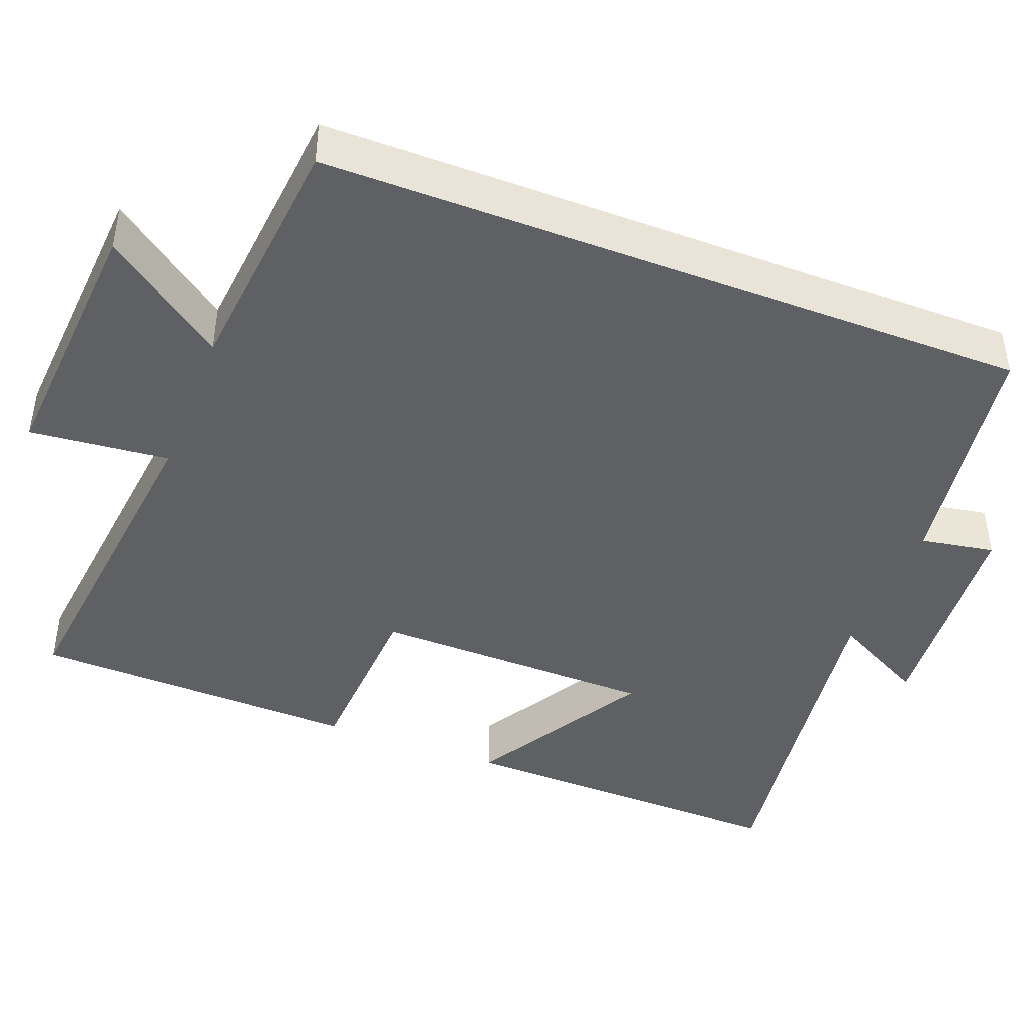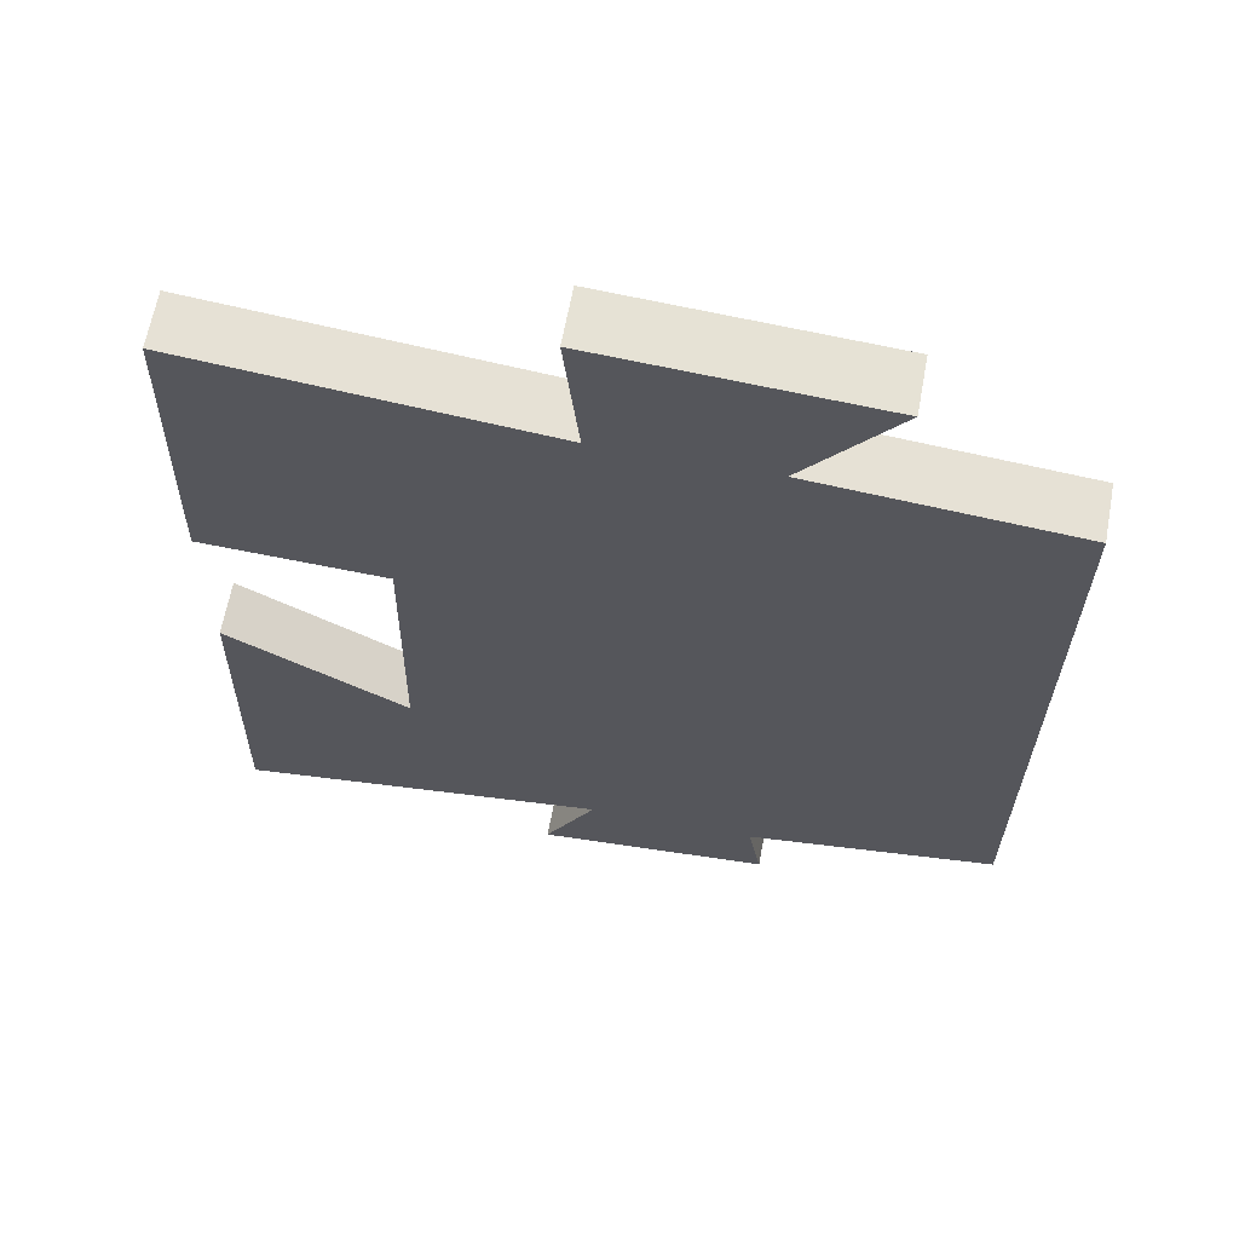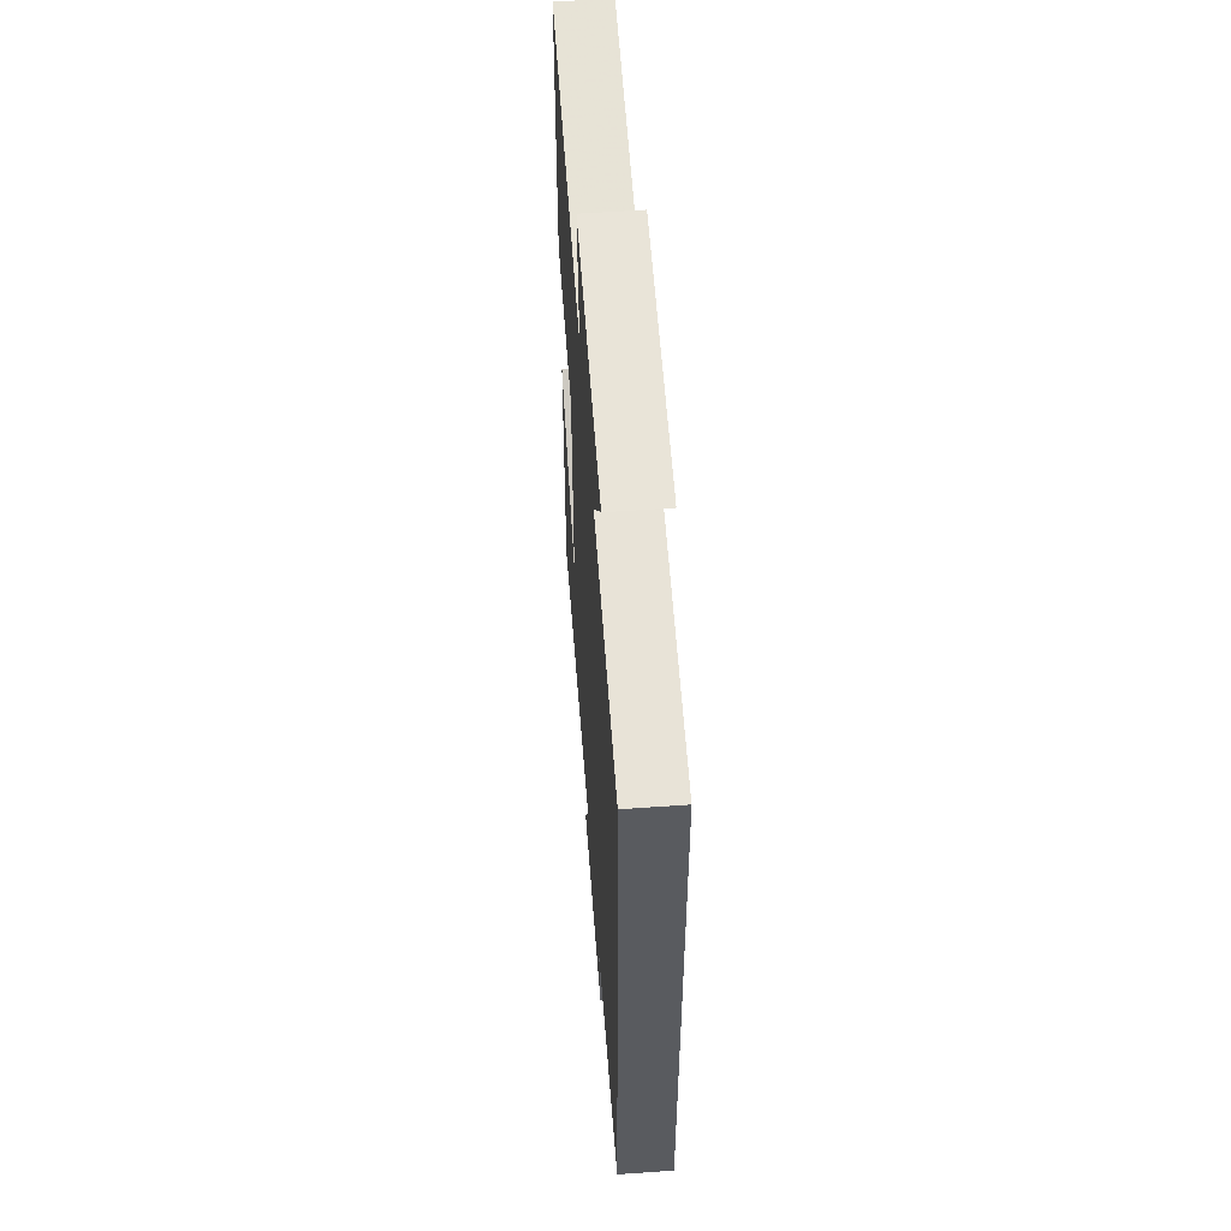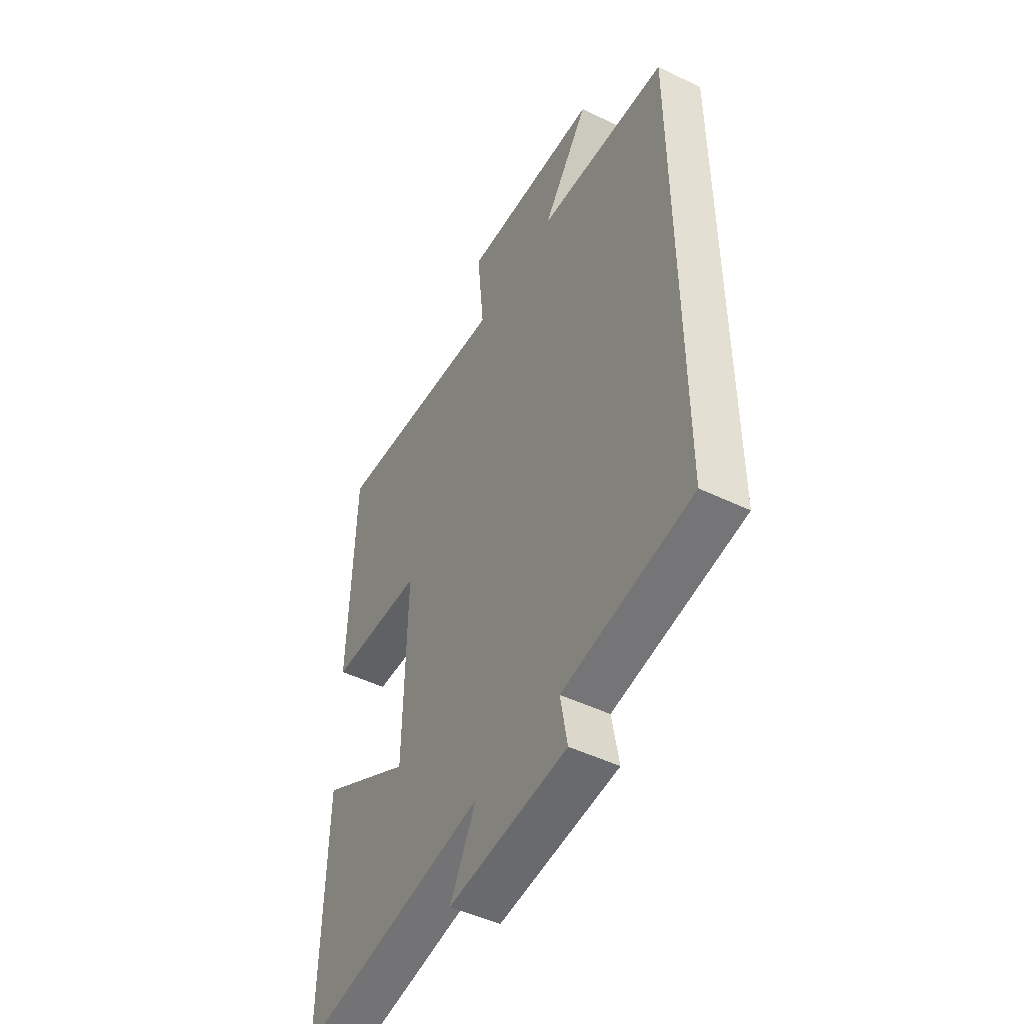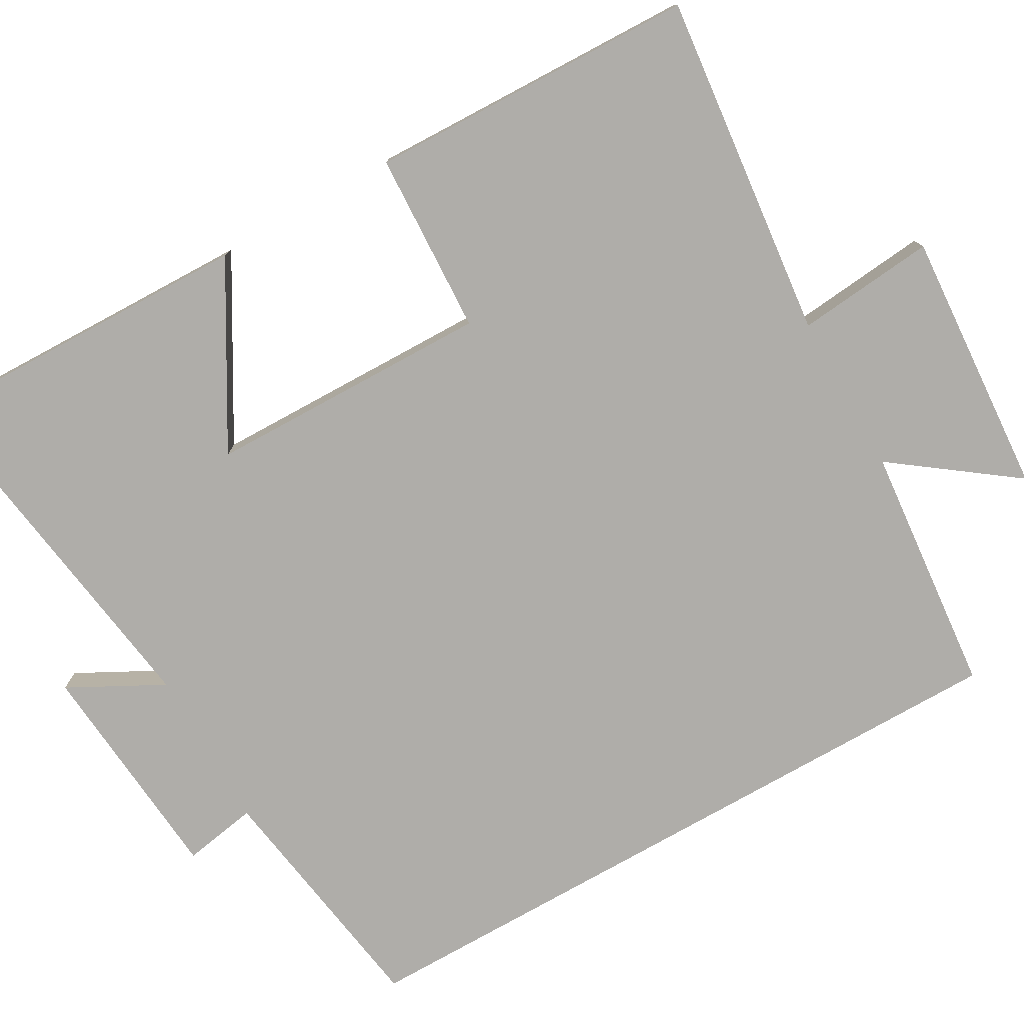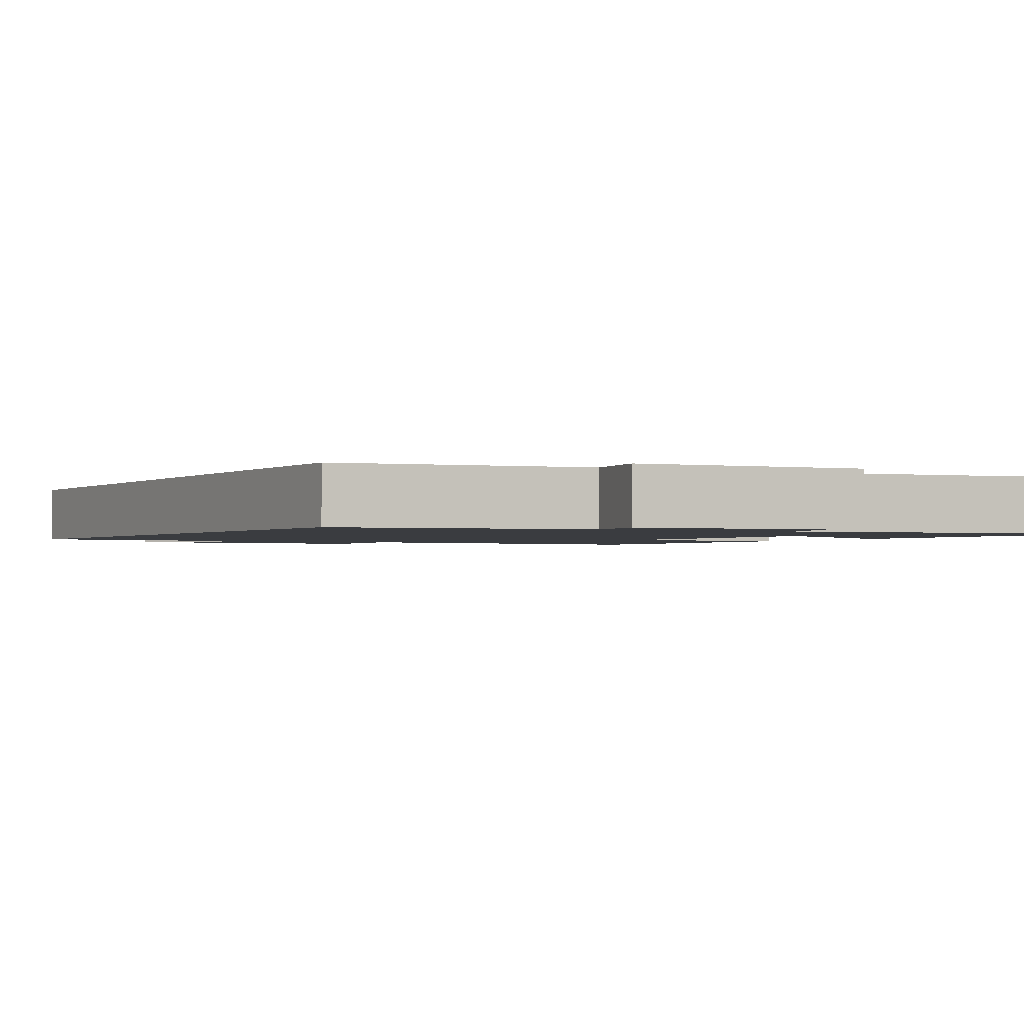
<metadata>
{"format":"obj","ext":"obj","renderer":"f3d","projection":"perspective","resolution":1024,"background":"white","views":[{"elev":-43.3,"azim":68.8,"up":"+Y"},{"elev":64.3,"azim":10.5,"up":"+Z"},{"elev":56.8,"azim":85.8,"up":"+Z"},{"elev":-48.4,"azim":61.6,"up":"+Z"},{"elev":-77.4,"azim":-60.4,"up":"+Y"},{"elev":-1.6,"azim":150.7,"up":"+Y"}]}
</metadata>
<code>
v -0.51 0.07 -0.569
v -0.5 0.07 -0.125
v -0.269 0.07 -0.26
v -0.263 0.07 0.11
v -0.5 0.07 0.121
v -0.488 0.07 0.549
v -0.038 0.07 0.5
v -0.056 0.07 0.681
v 0.29 0.07 0.657
v 0.174 0.07 0.5
v 0.5 0.07 0.469
v 0.5 0.07 -0.45
v 0.179 0.07 -0.5
v 0.196 0.07 -0.597
v -0.1 0.07 -0.623
v -0.035 0.07 -0.5
v -0.51 0 -0.569
v -0.5 0 -0.125
v -0.269 0 -0.26
v -0.263 0 0.11
v -0.5 0 0.121
v -0.488 0 0.549
v -0.038 0 0.5
v -0.056 0 0.681
v 0.29 0 0.657
v 0.174 0 0.5
v 0.5 0 0.469
v 0.5 0 -0.45
v 0.179 0 -0.5
v 0.196 0 -0.597
v -0.1 0 -0.623
v -0.035 0 -0.5
f 13 14 15 16
f 12 13 16
f 11 12 16
f 10 11 16
f 7 8 9 10
f 7 10 16
f 4 5 6 7
f 3 4 7 16
f 1 2 3 16
f 32 31 30 29
f 32 29 28
f 32 28 27
f 32 27 26
f 26 25 24 23
f 32 26 23
f 23 22 21 20
f 32 23 20 19
f 32 19 18 17
f 1 17 18 2
f 2 18 19 3
f 3 19 20 4
f 4 20 21 5
f 5 21 22 6
f 6 22 23 7
f 7 23 24 8
f 8 24 25 9
f 9 25 26 10
f 10 26 27 11
f 11 27 28 12
f 12 28 29 13
f 13 29 30 14
f 14 30 31 15
f 15 31 32 16
f 16 32 17 1

</code>
